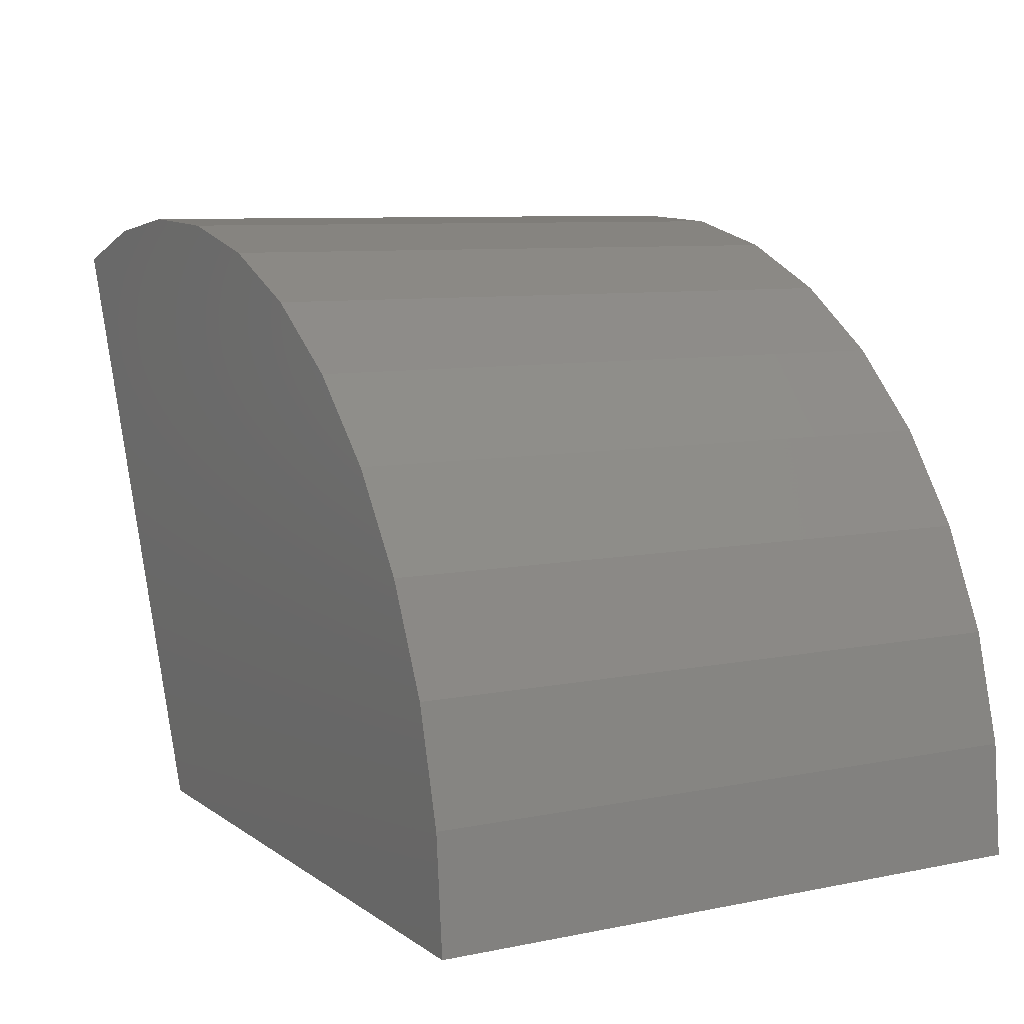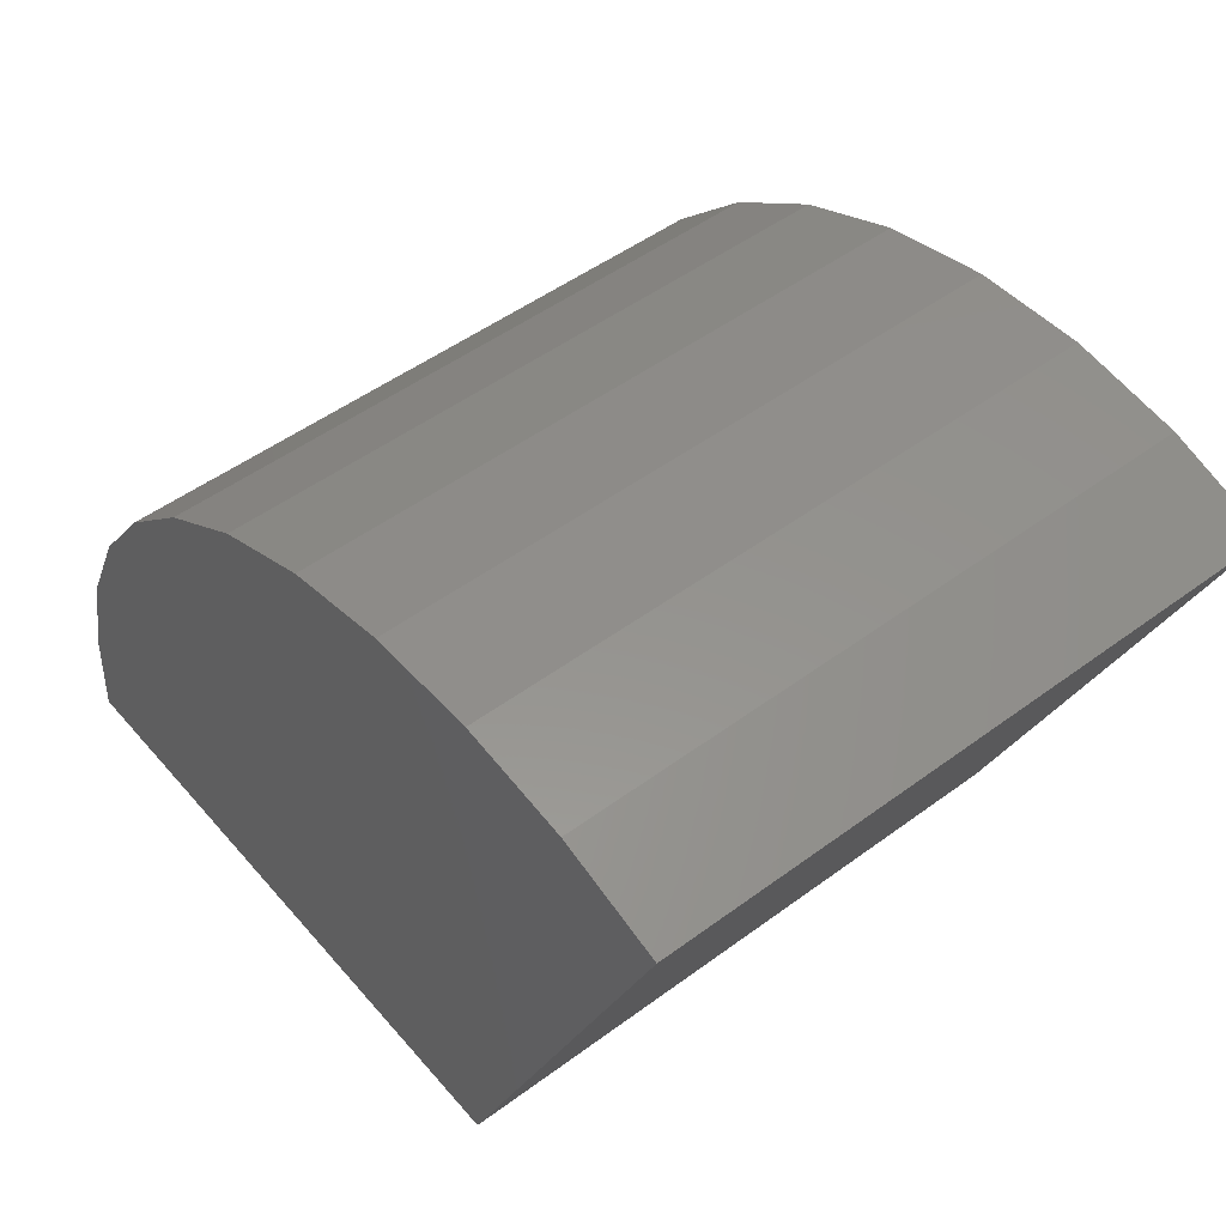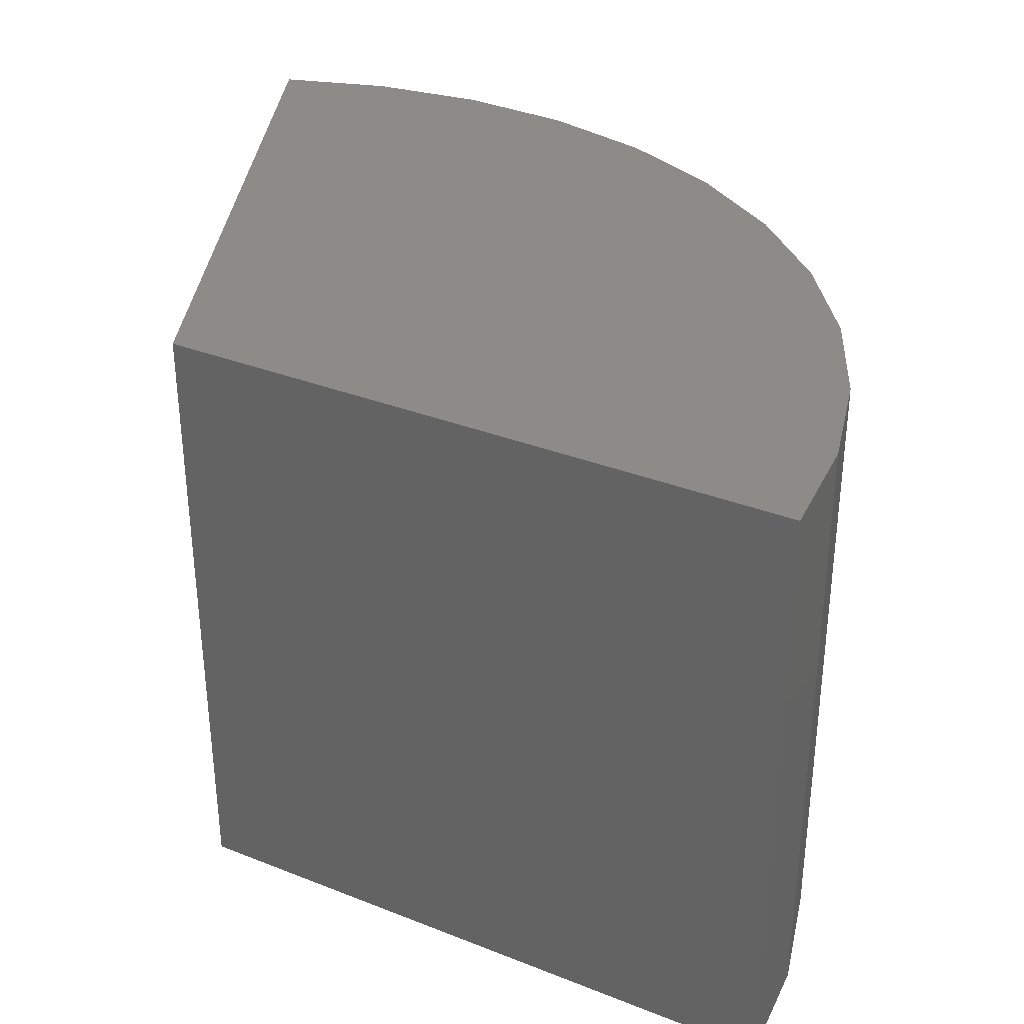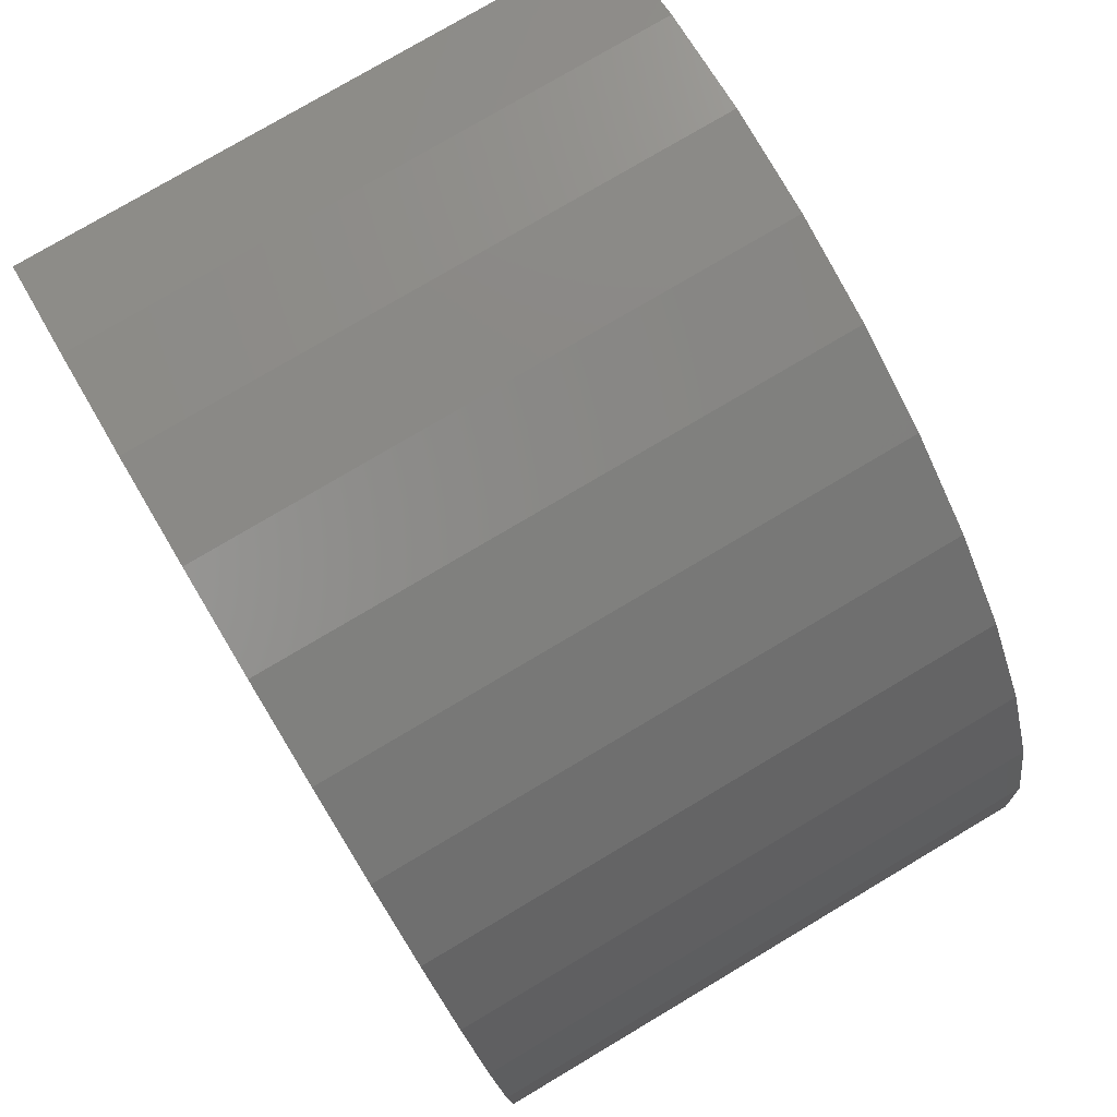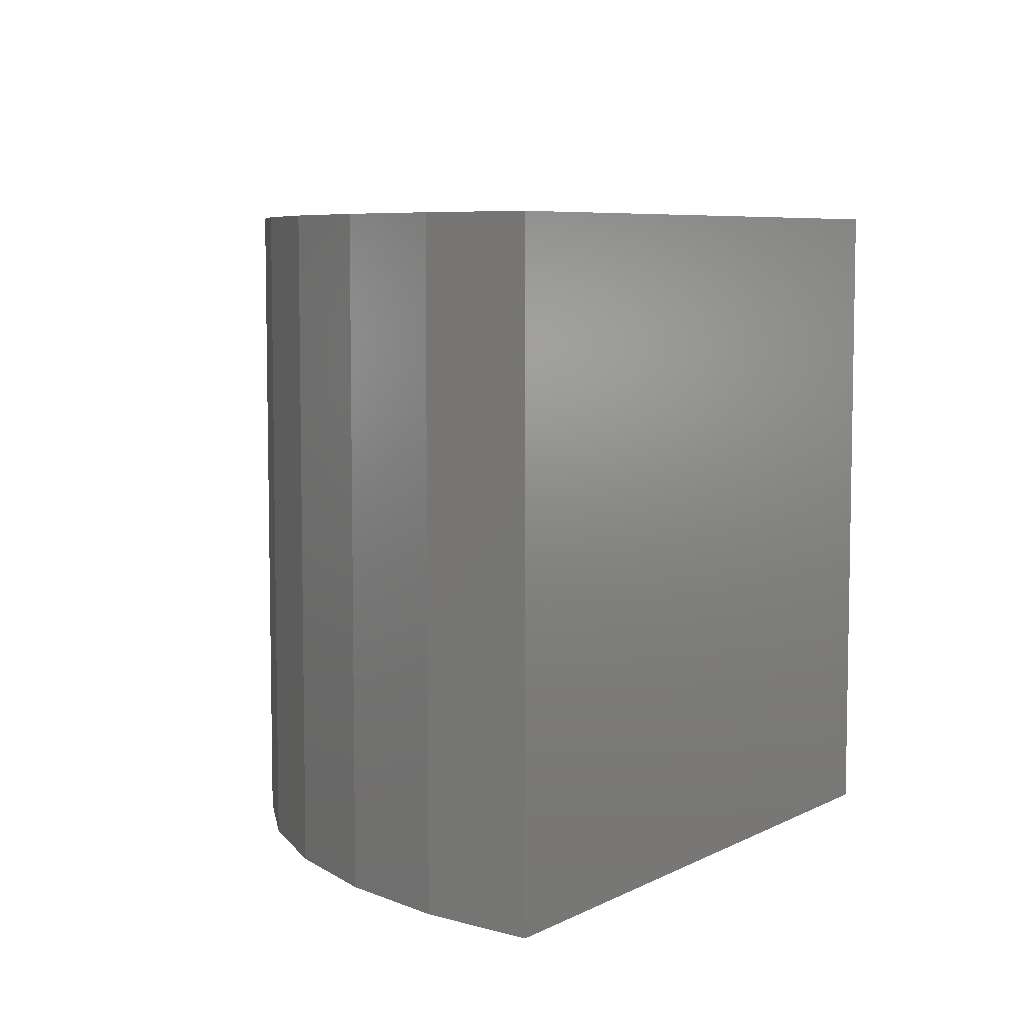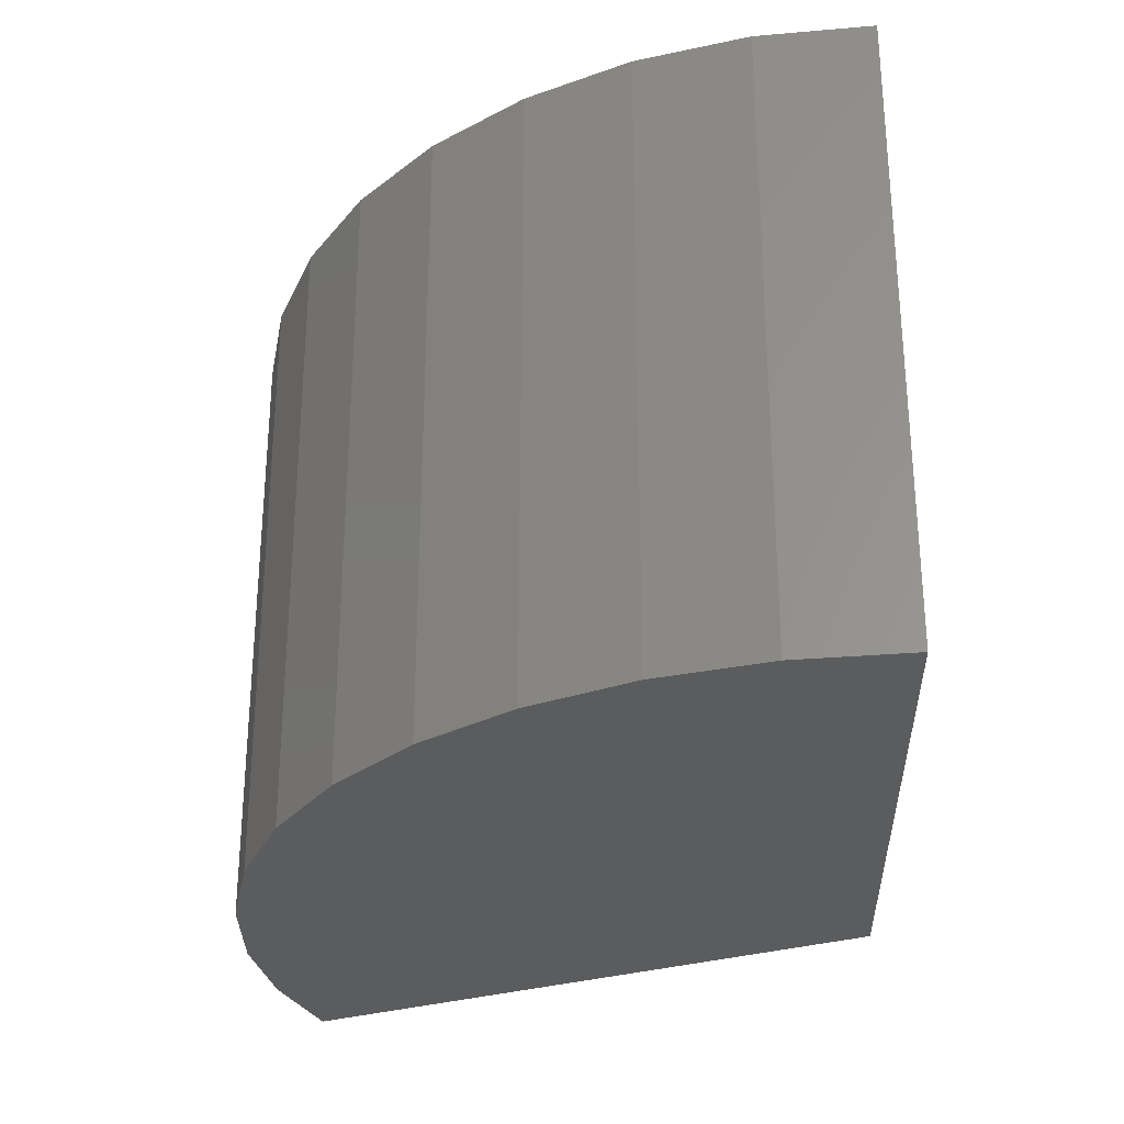
<metadata>
{"format":"stl","ext":"stl","renderer":"f3d","projection":"perspective","resolution":1024,"background":"white","views":[{"elev":8.3,"azim":-119.3,"up":"+Z"},{"elev":50.4,"azim":51.0,"up":"+Z"},{"elev":33.8,"azim":-151.9,"up":"+Y"},{"elev":78.7,"azim":-120.6,"up":"+Z"},{"elev":6.7,"azim":57.5,"up":"+Y"},{"elev":-28.9,"azim":25.2,"up":"+Y"}]}
</metadata>
<code>
# stl→obj: 26 verts, 48 faces
v 1.042 -0.75 0.6907
v 0.75 -0.75 0
v 1.042 0 0.6907
v 0.75 0 0
v 0 -0.75 0
v 0 0 0
v 0.9145 -0.75 0.7317
v 0.9145 0 0.7317
v 0.7815 -0.75 0.7493
v 0.7815 0 0.7493
v 0.6474 -0.75 0.743
v 0.6474 0 0.743
v 0.5166 -0.75 0.7128
v 0.5166 0 0.7128
v 0.3933 -0.75 0.6598
v 0.3933 0 0.6598
v 0.2814 -0.75 0.5856
v 0.2814 0 0.5856
v 0.1846 -0.75 0.4927
v 0.1846 0 0.4927
v 0.1058 -0.75 0.3841
v 0.1058 0 0.3841
v 0.04766 -0.75 0.2631
v 0.04766 0 0.2631
v 0.01201 -0.75 0.1337
v 0.01201 0 0.1337
f 1 2 3
f 3 2 4
f 5 6 2
f 2 6 4
f 1 3 7
f 7 3 8
f 7 8 9
f 9 8 10
f 9 10 11
f 11 10 12
f 11 12 13
f 13 12 14
f 13 14 15
f 15 14 16
f 15 16 17
f 17 16 18
f 17 18 19
f 19 18 20
f 19 20 21
f 21 20 22
f 21 22 23
f 23 22 24
f 23 24 25
f 25 24 26
f 25 26 5
f 5 26 6
f 3 4 6
f 3 6 26
f 3 26 24
f 3 24 22
f 3 22 20
f 3 20 18
f 3 18 16
f 3 16 14
f 3 14 8
f 12 10 14
f 14 10 8
f 1 7 13
f 1 13 15
f 1 15 17
f 1 17 19
f 1 19 21
f 1 21 23
f 1 23 25
f 1 25 5
f 1 5 2
f 11 13 9
f 9 13 7

</code>
